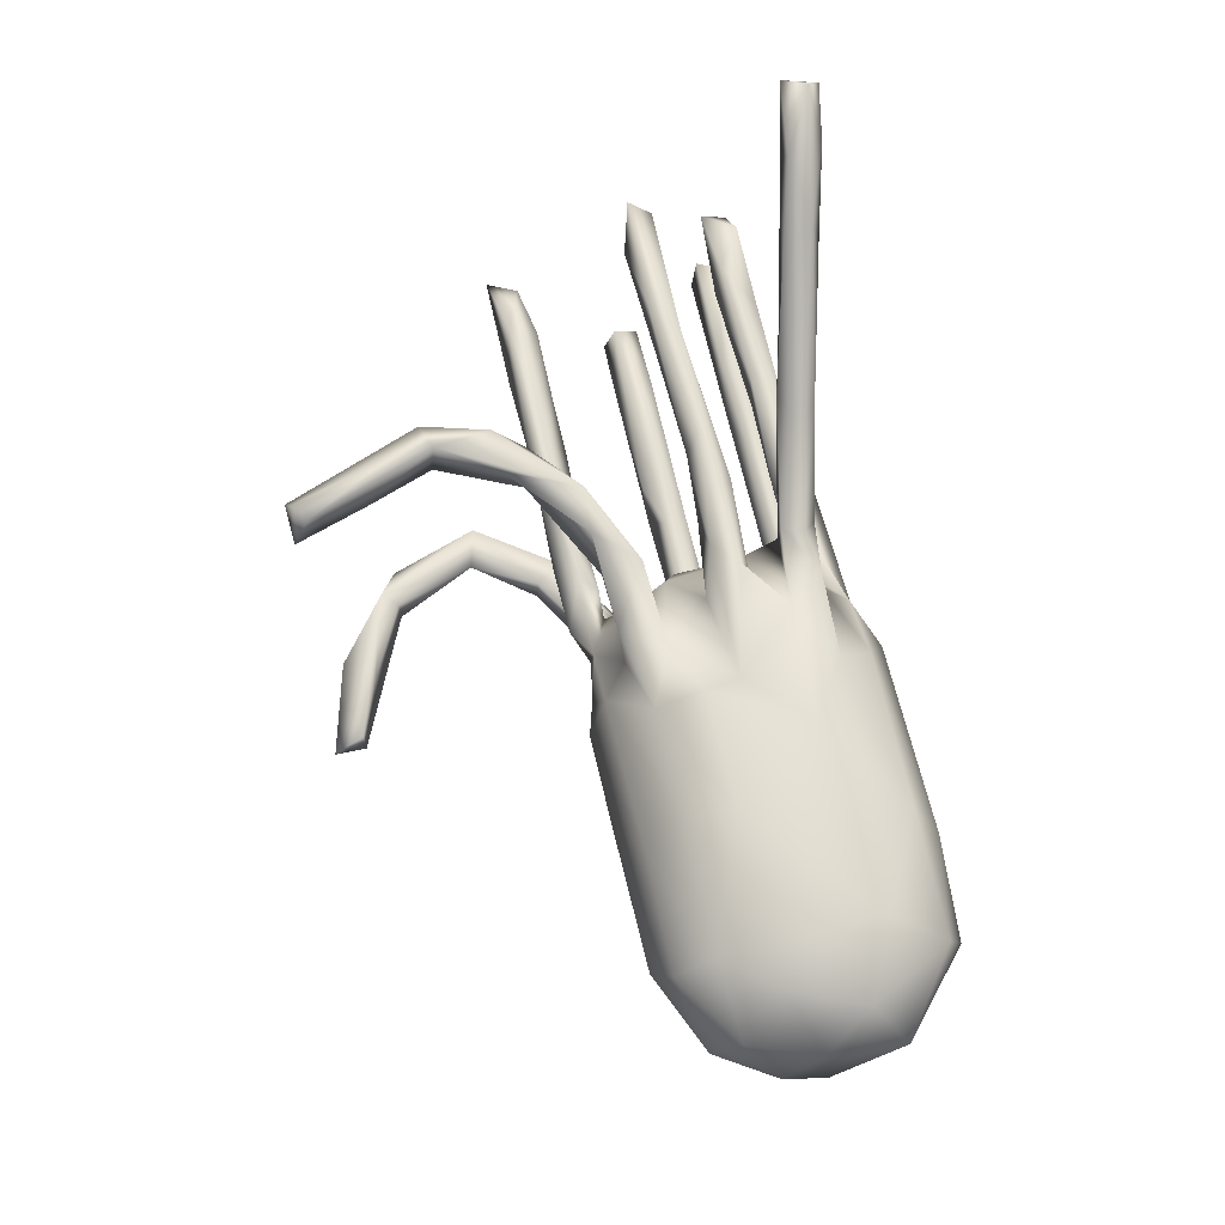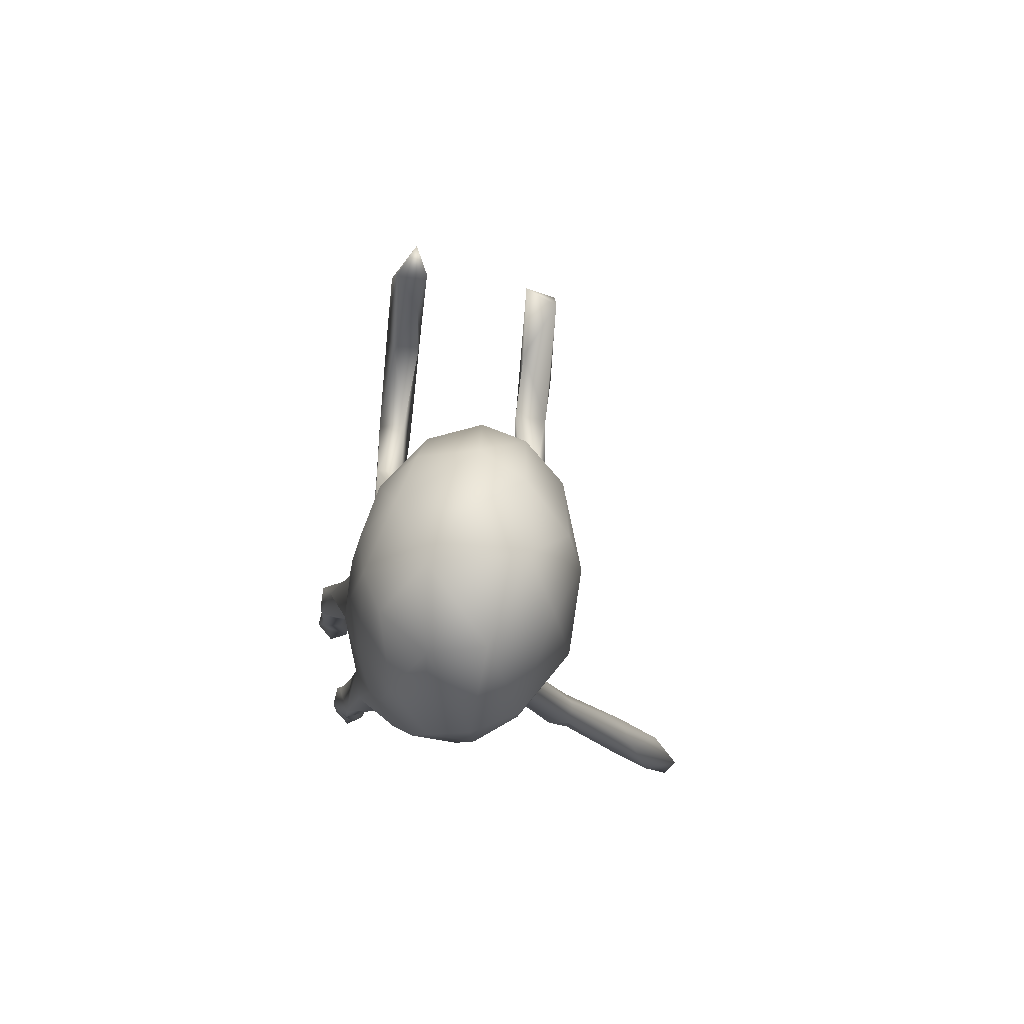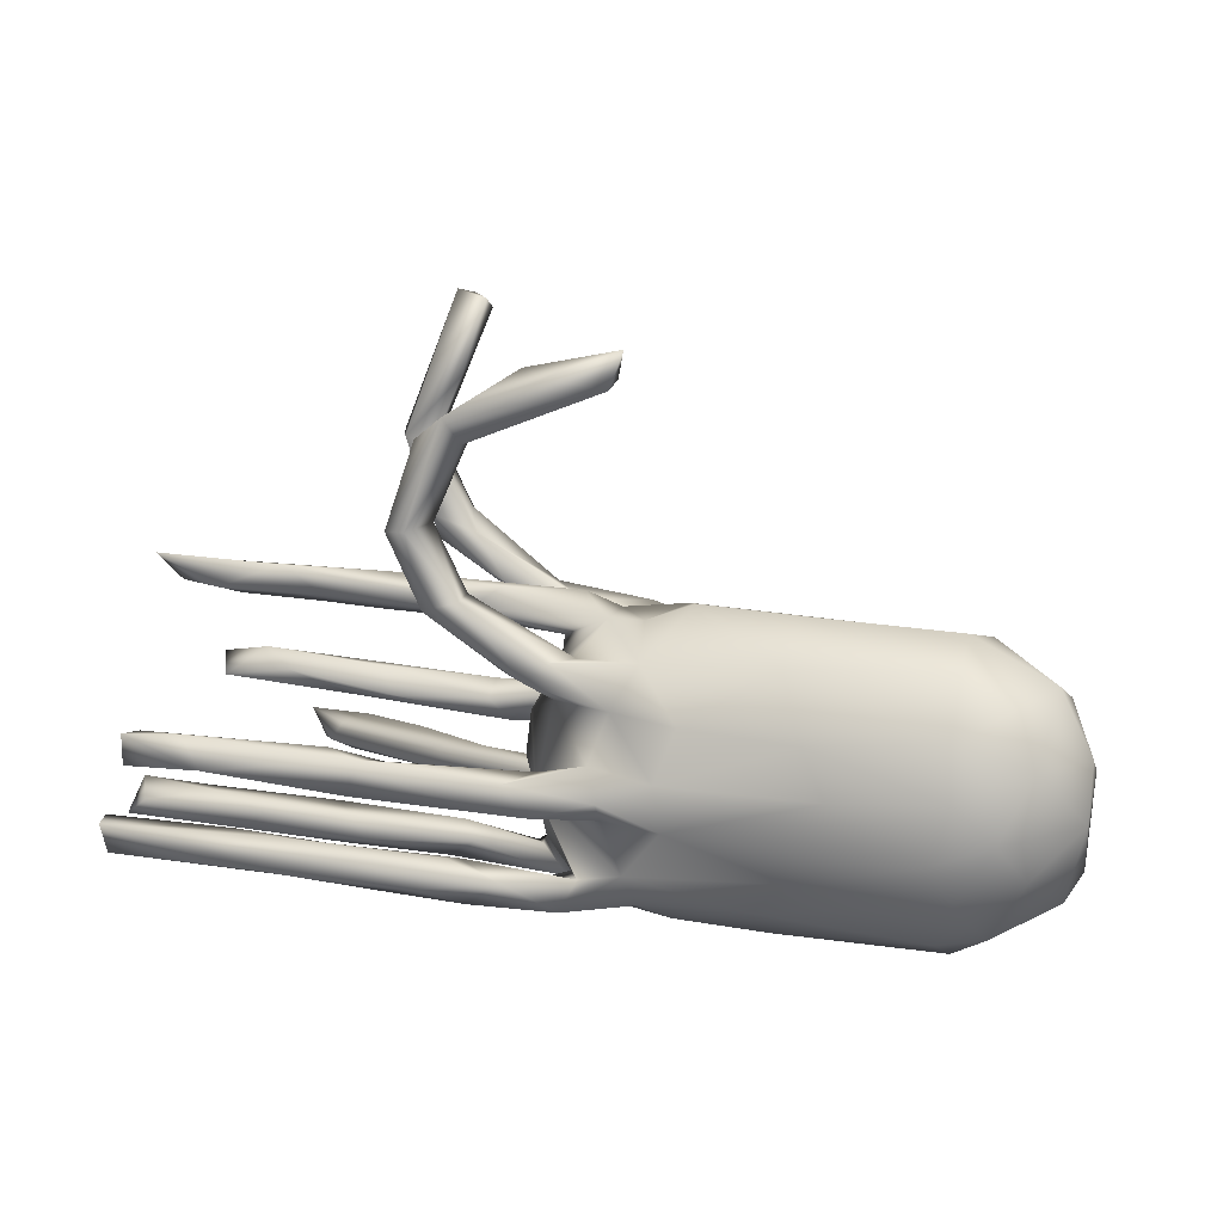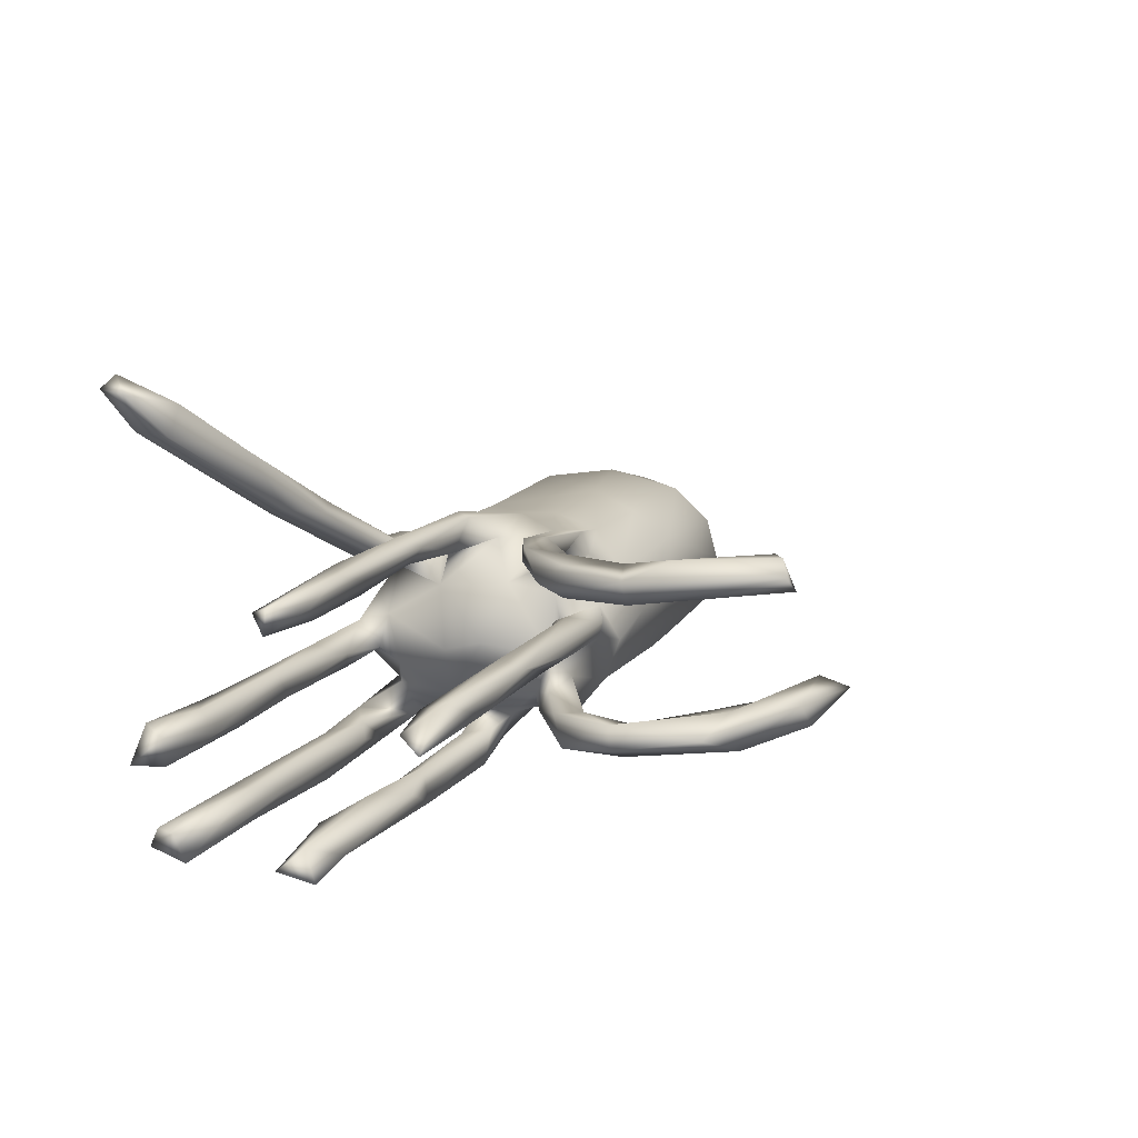
<metadata>
{"format":"obj","ext":"obj","renderer":"f3d","projection":"perspective","resolution":1024,"background":"white","views":[{"elev":68.8,"azim":-102.8,"up":"+Z"},{"elev":-6.9,"azim":-92.6,"up":"+Y"},{"elev":23.4,"azim":-162.2,"up":"+Y"},{"elev":11.1,"azim":113.1,"up":"+Z"}]}
</metadata>
<code>
v 0.7431 -0.2483 -0.03154
v 0.7986 -0.2424 -0.08457
v 0.7859 -0.1912 -0.0395
v 0.7753 -0.1856 -0.1942
v 0.7593 -0.2374 -0.2263
v 0.7583 -0.2235 -0.1945
v 0.725 -0.03778 0.1651
v 0.7592 -0.1737 -0.2462
v 0.7584 -0.2053 -0.09413
v 0.7015 -0.05806 0.1137
v 0.7323 0.2222 -0.03737
v 0.702 -0.07639 0.1503
v 0.6848 0.01453 -0.2797
v 0.6964 0.1716 -0.01747
v 0.6961 -0.05081 -0.2627
v 0.6829 -0.004851 -0.2238
v 0.6353 -0.0119 0.1499
v 0.6664 -0.1991 -0.02311
v 0.6891 -0.347 0.4809
v 0.7116 -0.2877 0.4758
v 0.5424 -0.1807 -0.2388
v 0.6199 0.1797 -0.04667
v 0.5811 -0.2454 -0.03124
v 0.6104 -0.3364 0.4292
v 0.6348 -0.1834 -0.06673
v 0.5426 -0.2028 -0.08275
v 0.5992 0.1556 -0.004456
v 0.6765 -0.3249 0.5039
v 0.4762 -0.07379 0.1377
v 0.6461 -0.3146 0.4105
v 0.5848 -0.2708 0.4496
v 0.6138 0.2034 0.01385
v 0.5856 -0.03501 0.1191
v 0.5468 -0.18 -0.1823
v 0.559 -0.04875 -0.2234
v 0.5517 -0.02772 -0.2832
v 0.5922 0.01779 -0.2585
v 0.5892 -0.2413 -0.07666
v 0.429 -0.02245 -0.2073
v 0.3413 0.2201 0.008739
v 0.6174 -0.2695 0.3988
v 0.3638 -0.2117 0.2479
v 0.4526 0.1571 0.000113
v 0.4369 -0.1967 -0.01251
v 0.3763 0.1885 0.03115
v 0.5138 -0.2157 -0.2419
v 0.4443 -0.1677 -0.2075
v 0.4403 0.1834 -0.03528
v 0.5209 -0.02557 0.1776
v 0.4305 -0.02023 0.1538
v 0.3921 -0.056 0.1204
v 0.3549 0.01593 -0.2248
v 0.3682 -0.2276 -0.07359
v 0.5165 0.2236 -0.02569
v 0.2962 0.01692 -0.2559
v 0.3854 -0.185 -0.1737
v 0.4098 -0.2478 -0.05833
v 0.5399 -0.2242 -0.1862
v 0.4517 -0.06794 0.1833
v 0.4386 -0.2369 -0.2066
v 0.4165 -0.2431 -0.02403
v 0.2903 -0.04806 -0.2267
v 0.4937 -0.2916 0.392
v 0.4808 -0.3038 0.3508
v 0.272 -0.007304 -0.2017
v 0.398 -0.1929 -0.06391
v 0.3763 0.4015 0.1749
v 0.3601 0.405 0.1351
v 0.3176 0.2777 0.1284
v 0.1949 -0.08816 0.1522
v 0.3081 0.2278 0.1468
v 0.2082 -0.1844 -0.03089
v 0.3239 0.3855 0.1948
v 0.3368 0.2837 0.1871
v 0.248 -0.2119 -0.1694
v 0.2076 -0.01428 -0.263
v 0.2702 -0.1863 0.2314
v 0.2423 0.2492 0.1407
v 0.3131 0.3931 0.1318
v 0.4418 -0.232 0.3573
v 0.2814 0.644 0.1821
v 0.3143 0.4645 0.2048
v 0.2833 -0.2334 -0.2124
v 0.2486 0.3564 -0.1488
v 0.2839 0.3421 -0.0868
v 0.2646 0.5117 0.1466
v 0.35 0.1567 0.001591
v 0.2619 0.6315 0.2114
v 0.226 -0.02439 0.1751
v 0.3082 -0.1731 -0.2316
v 0.23 -0.04932 0.144
v 0.2881 0.3469 -0.1303
v 0.2213 0.6421 0.15
v 0.2214 0.2334 -0.1549
v 0.1868 0.1758 0.1211
v 0.263 0.2815 0.1748
v 0.2342 -0.2531 -0.03673
v 0.1913 0.5229 -0.06817
v 0.2338 0.6091 0.2118
v 0.2432 0.493 -0.11
v 0.22 0.3589 -0.09885
v 0.2013 0.162 -0.001022
v 0.2437 -0.2444 0.2361
v 0.3537 -0.2503 0.2397
v 0.2763 -0.218 -0.003409
v 0.1808 -0.1666 -0.1925
v 0.229 -0.2446 0.1948
v 0.1634 0.496 -0.1191
v 0.1665 0.4966 -0.07099
v 0.2223 -0.2083 0.2415
v 0.2563 -0.05508 0.1964
v 0.1658 0.2502 -0.1029
v 0.195 0.2062 -0.1031
v 0.01623 0.2237 0.02276
v 0.1427 -0.2354 -0.2073
v 0.1807 -0.2044 -0.064
v 0.07282 -0.1458 0.1051
v 0.08207 0.6105 -0.07504
v 0.09446 -0.2214 0.004466
v 0.2028 0.1553 0.1843
v 0.05937 0.08957 0.1705
v 0.1892 0.5409 -0.1339
v 0.05331 -0.05025 -0.2196
v 0.1674 -0.1788 -0.1658
v 0.05365 -0.1812 0.1568
v 0.2208 -0.2079 -0.2358
v 0.1457 0.2247 -0.005431
v 0.1598 -0.08381 0.1864
v 0.3139 -0.0449 -0.2617
v 0.1161 -0.01801 0.147
v 0.192 0.1922 -0.02851
v 0.1619 0.2547 -0.1509
v 0.06661 -0.1949 -0.0501
v 0.09962 -0.04727 -0.03423
v 0.1024 0.1583 -0.09227
v 0.08315 0.09731 0.1352
v 0.06272 -0.07272 0.07512
v 0.05792 0.1369 -0.1576
v 0.0976 0.1362 -0.1285
v 0.0749 -0.1494 0.1505
v 0.02868 0.6141 -0.1228
v 0.02357 -0.244 -0.05849
v 0.04648 -0.06097 0.1394
v 0.07943 -0.1831 -0.2168
v -0.003325 0.1561 -0.0862
v 0.09622 0.02307 -0.01677
v 0.07817 0.16 0.03279
v 0.07308 -0.0272 -0.1932
v 0.06205 0.1574 0.1339
v 0.008357 -0.06144 0.2011
v 0.0758 -0.2081 0.1381
v 0.02452 -0.04163 -0.2514
v 0.01967 0.1726 -0.1486
v -0.03186 0.1979 -0.0161
v 0.06084 0.01053 -0.2512
v 0.05172 -0.05824 -0.1269
v 0.02294 0.09545 -0.1162
v 0.05021 -0.164 -0.07877
v 0.03412 0.1327 -0.04563
v 0.05022 -0.02107 0.1993
v 0.07636 -0.1848 0.09588
v 0.09713 -0.2245 -0.1585
v 0.04591 -0.1877 0.008982
v -0.007776 -0.1902 -0.1304
v 0.1179 0.1622 0.1872
v 0.04035 0.1591 -0.01084
v 0.1011 0.1891 0.04573
v -0.01836 -0.04126 -0.173
v 0.04646 0.0539 0.08604
v -0.03849 -0.1678 -0.1934
v 0.02522 0.009186 -0.1944
v -0.0241 -0.2607 -0.0202
v 0.01125 0.1026 0.1105
v -0.04975 0.02295 -0.1781
v -0.01743 -0.1955 0.15
v 0.04573 0.1359 0.1167
v 0.01564 0.1305 0.06798
v -0.0369 -0.07395 0.16
v -0.03832 0.1952 0.0423
v -0.06343 0.6002 -0.1114
v 0.04407 0.5602 -0.07346
v -0.0645 -0.1332 0.151
v -0.09458 0.08121 0.159
v -0.02669 -0.1985 0.09514
v -0.07775 0.1069 -0.1542
v -0.07506 0.653 -0.07477
v -0.07593 -0.05959 -0.1929
v -0.09014 0.1536 0.1213
v -0.07975 -0.01169 -0.2316
v -0.06052 0.5999 -0.05483
v -0.05033 0.1563 0.1695
v -0.069 -0.2285 -0.1366
v -0.02366 0.001839 0.1528
v -0.009483 -0.2271 -0.2019
v -0.03292 -0.2491 0.03095
v -0.1652 -0.1915 0.1316
v -0.09711 0.2112 -0.03453
v -0.136 0.1966 0.08535
v -0.1505 -0.2509 0.08297
v -0.167 -0.2589 -0.1112
v -0.1173 -0.2878 0.00166
v -0.1065 -0.1566 -0.1817
v -0.1763 -0.01824 0.1719
v -0.1313 -0.2066 -0.1753
v -0.1867 0.09977 -0.1626
v -0.184 0.04397 0.1761
v -0.1648 0.2297 0.009213
v -0.1134 0.1754 -0.1148
v -0.2733 -0.1222 0.1659
v -0.1585 0.01443 -0.1937
v -0.1892 0.1267 0.1496
v -0.3028 -0.2027 -0.1514
v -0.1731 -0.06157 -0.2007
v -0.4005 0.1917 0.1029
v -0.3753 0.09363 -0.154
v -0.3752 0.1261 0.1551
v -0.4301 -0.2464 0.1001
v -0.3937 0.04009 0.1879
v -0.366 -0.1287 -0.176
v -0.3256 0.2287 0.01511
v -0.3203 -0.2766 -0.07871
v -0.3311 0.1878 -0.09655
v -0.5994 -0.2781 -0.05236
v -0.4198 0.01934 -0.1797
v -0.6128 0.1944 0.1046
v -0.4588 -0.2883 0.02601
v -0.59 0.2006 -0.05377
v -0.5829 -0.06021 -0.1784
v -0.6054 0.03619 -0.1627
v -0.5863 -0.2234 -0.1258
v -0.614 -0.1369 -0.161
v -0.6153 -0.01491 0.1941
v -0.5938 0.1206 -0.1314
v -0.6074 0.1266 0.1651
v -0.6724 -0.02611 -0.1545
v -0.6756 0.1584 -0.07155
v -0.6422 -0.2762 0.01496
v -0.5847 0.2254 0.03504
v -0.732 -0.09254 0.1427
v -0.6048 -0.1493 0.1747
v -0.6635 -0.2088 -0.1106
v -0.7195 -0.09135 -0.1279
v -0.6878 0.03246 0.1695
v -0.7382 0.1132 0.09882
v -0.6508 -0.2449 0.09245
v -0.7929 -0.0209 -0.05453
v -0.7656 -0.1572 -0.05547
v -0.7837 -0.005451 0.1
v -0.7192 0.08031 -0.1046
v -0.7275 0.1616 0.02656
v -0.7844 -0.1489 0.0378
v -0.7873 0.059 0.00409
f 33 10 29
f 51 91 50
f 130 143 193
f 71 120 136
f 199 196 217
f 196 209 217
f 245 217 240
f 140 117 182
f 117 161 184
f 182 117 137
f 137 117 184
f 245 240 239
f 33 29 51
f 130 70 143
f 137 143 178
f 182 137 178
f 239 243 248
f 137 169 193
f 193 143 137
f 173 136 183
f 193 169 183
f 173 183 169
f 136 121 183
f 243 234 244
f 248 243 244
f 176 95 136
f 95 176 149
f 176 136 173
f 165 149 191
f 149 176 191
f 169 177 173
f 176 173 177
f 128 150 178
f 143 128 178
f 143 70 128
f 111 160 150
f 128 111 150
f 91 51 70
f 59 111 128
f 70 59 128
f 29 59 70
f 51 29 70
f 29 12 59
f 10 12 29
f 12 7 59
f 10 7 12
f 217 209 240
f 196 182 209
f 182 196 175
f 175 140 182
f 125 140 175
f 102 147 166
f 140 77 117
f 77 42 117
f 151 125 175
f 107 151 161
f 117 104 161
f 42 104 117
f 104 107 161
f 125 110 140
f 110 77 140
f 151 103 125
f 184 196 199
f 195 184 199
f 184 175 196
f 151 175 184
f 161 151 184
f 82 88 99
f 82 81 88
f 67 81 82
f 73 99 86
f 82 99 73
f 58 6 34
f 74 67 73
f 67 82 73
f 96 73 79
f 71 67 74
f 165 96 78
f 120 96 165
f 73 120 74
f 73 96 120
f 71 74 120
f 191 211 183
f 121 191 183
f 165 191 121
f 120 165 121
f 136 120 121
f 232 234 243
f 232 218 234
f 124 106 144
f 65 39 52
f 36 129 55
f 76 55 129
f 62 123 129
f 62 148 123
f 76 129 152
f 76 152 155
f 152 129 123
f 123 148 168
f 123 168 187
f 152 123 187
f 155 152 189
f 152 187 189
f 189 187 213
f 210 189 213
f 213 219 228
f 224 213 228
f 16 13 37
f 13 36 37
f 16 37 52
f 39 16 52
f 52 37 55
f 37 36 55
f 65 52 55
f 55 76 155
f 65 55 171
f 55 155 171
f 148 65 171
f 171 155 174
f 155 189 174
f 174 189 210
f 224 210 213
f 224 229 215
f 224 228 229
f 75 124 162
f 56 106 124
f 47 90 106
f 124 75 56
f 56 47 106
f 58 56 75
f 34 47 56
f 58 34 56
f 8 21 47
f 34 8 47
f 6 4 34
f 183 211 206
f 4 8 34
f 8 4 5
f 194 162 192
f 162 194 115
f 115 75 162
f 83 75 115
f 58 75 83
f 46 60 83
f 83 60 58
f 5 58 60
f 46 5 60
f 5 6 58
f 5 4 6
f 190 118 186
f 190 186 180
f 181 190 180
f 45 167 102
f 45 40 167
f 32 40 45
f 27 32 45
f 32 54 40
f 244 225 250
f 177 179 188
f 166 167 179
f 177 166 179
f 159 166 177
f 166 147 167
f 87 45 102
f 87 43 45
f 27 45 43
f 244 252 248
f 169 159 177
f 169 146 159
f 137 146 169
f 146 137 134
f 239 248 251
f 163 134 137
f 237 245 251
f 184 195 163
f 172 119 195
f 119 163 195
f 105 72 119
f 23 44 61
f 23 18 44
f 23 1 18
f 3 18 1
f 1 2 3
f 237 226 245
f 226 199 217
f 97 105 119
f 61 44 105
f 97 61 105
f 245 239 251
f 163 137 184
f 217 245 226
f 181 98 190
f 98 118 190
f 98 100 118
f 108 109 181
f 109 98 181
f 227 222 233
f 227 233 236
f 85 113 94
f 92 100 85
f 101 109 108
f 185 157 174
f 174 210 185
f 215 210 224
f 185 138 157
f 208 185 205
f 185 210 205
f 205 210 215
f 222 205 215
f 233 215 229
f 249 233 229
f 94 139 138
f 132 138 153
f 153 138 185
f 208 145 153
f 153 185 208
f 208 205 222
f 222 215 233
f 233 249 236
f 94 113 139
f 94 138 132
f 112 132 145
f 145 132 153
f 94 92 85
f 84 92 94
f 84 94 132
f 101 84 132
f 112 101 132
f 92 84 122
f 100 92 122
f 84 101 108
f 122 84 108
f 85 100 98
f 101 98 109
f 85 98 101
f 85 101 112
f 238 236 250
f 238 227 236
f 220 222 227
f 207 208 222
f 197 208 207
f 154 208 197
f 135 112 145
f 135 113 112
f 139 113 135
f 113 85 112
f 236 249 250
f 154 145 208
f 159 135 145
f 157 135 159
f 139 135 157
f 249 246 252
f 250 249 252
f 146 157 159
f 146 156 157
f 134 156 146
f 242 247 246
f 134 158 156
f 156 158 164
f 207 222 220
f 159 145 154
f 139 157 138
f 235 242 246
f 235 246 249
f 249 229 235
f 228 235 229
f 168 171 174
f 157 156 174
f 228 231 235
f 168 156 187
f 156 168 174
f 148 171 168
f 148 62 65
f 231 241 242
f 235 231 242
f 228 219 231
f 213 202 219
f 187 202 213
f 187 156 202
f 156 164 170
f 231 230 241
f 212 230 231
f 219 212 231
f 219 202 212
f 204 212 202
f 212 204 200
f 194 192 204
f 194 204 202
f 170 194 202
f 156 170 202
f 164 162 170
f 162 164 192
f 162 124 170
f 124 144 170
f 144 194 170
f 242 241 247
f 212 200 221
f 239 232 243
f 108 181 180
f 47 21 90
f 15 16 35
f 35 16 39
f 62 39 65
f 100 122 118
f 118 122 141
f 122 108 180
f 141 122 180
f 118 141 186
f 186 141 180
f 8 5 46
f 8 46 21
f 90 21 46
f 90 46 126
f 126 46 83
f 144 90 126
f 106 90 144
f 126 83 115
f 126 115 144
f 144 115 194
f 16 15 13
f 13 15 36
f 36 15 35
f 35 62 129
f 36 35 129
f 62 35 39
f 206 218 209
f 203 206 209
f 203 183 206
f 193 183 203
f 203 160 193
f 160 203 150
f 130 193 160
f 160 89 130
f 89 91 130
f 111 89 160
f 89 50 91
f 49 89 111
f 89 49 50
f 59 49 111
f 50 33 51
f 17 33 50
f 49 17 50
f 7 17 49
f 17 10 33
f 7 10 17
f 240 232 239
f 240 218 232
f 209 218 240
f 182 203 209
f 150 203 182
f 178 150 182
f 91 70 130
f 59 7 49
f 103 110 125
f 151 107 103
f 104 103 107
f 80 77 110
f 103 63 110
f 63 80 110
f 80 42 77
f 64 63 103
f 104 64 103
f 30 104 42
f 42 80 41
f 41 30 42
f 104 30 64
f 31 80 63
f 31 41 80
f 64 24 63
f 30 24 64
f 20 41 31
f 28 31 63
f 24 28 63
f 28 20 31
f 19 28 24
f 30 19 24
f 20 28 19
f 20 30 41
f 20 19 30
f 201 199 226
f 195 199 201
f 172 97 119
f 247 237 251
f 250 252 244
f 11 32 14
f 116 97 142
f 142 192 158
f 223 237 247
f 9 26 25
f 9 38 26
f 44 18 25
f 44 25 66
f 25 26 66
f 26 38 53
f 26 53 66
f 38 57 53
f 44 66 72
f 44 72 105
f 66 53 116
f 72 66 116
f 116 53 97
f 116 142 133
f 72 116 133
f 119 72 133
f 119 133 163
f 133 158 163
f 158 133 142
f 158 134 163
f 246 247 251
f 248 246 251
f 246 248 252
f 11 14 22
f 22 14 27
f 48 22 27
f 48 27 43
f 48 43 87
f 131 87 102
f 131 102 166
f 88 93 99
f 81 93 88
f 81 68 93
f 93 86 99
f 68 86 93
f 68 79 86
f 81 67 68
f 79 78 96
f 68 69 79
f 67 71 69
f 68 67 69
f 78 69 95
f 79 69 78
f 214 225 234
f 78 95 149
f 69 71 95
f 234 225 244
f 216 214 234
f 211 198 216
f 218 211 216
f 206 211 218
f 211 188 198
f 191 188 211
f 177 188 176
f 188 191 176
f 95 71 136
f 218 216 234
f 79 73 86
f 165 78 149
f 9 2 38
f 18 3 25
f 3 9 25
f 3 2 9
f 223 226 237
f 223 221 226
f 221 201 226
f 200 201 221
f 172 195 201
f 192 172 201
f 192 142 172
f 142 97 172
f 57 97 53
f 61 97 57
f 23 61 57
f 38 23 57
f 38 2 23
f 2 1 23
f 214 238 225
f 214 220 238
f 207 220 214
f 198 207 214
f 179 198 188
f 167 114 179
f 102 167 147
f 167 40 114
f 225 238 250
f 216 198 214
f 241 223 247
f 14 32 27
f 198 179 197
f 154 166 159
f 11 22 54
f 32 11 54
f 54 22 48
f 48 131 54
f 131 48 87
f 40 54 131
f 127 40 131
f 40 127 114
f 131 154 127
f 154 131 166
f 127 154 114
f 179 114 154
f 179 154 197
f 198 197 207
f 220 227 238
f 192 201 200
f 192 200 204
f 230 221 223
f 212 221 230
f 230 223 241
f 164 158 192

</code>
